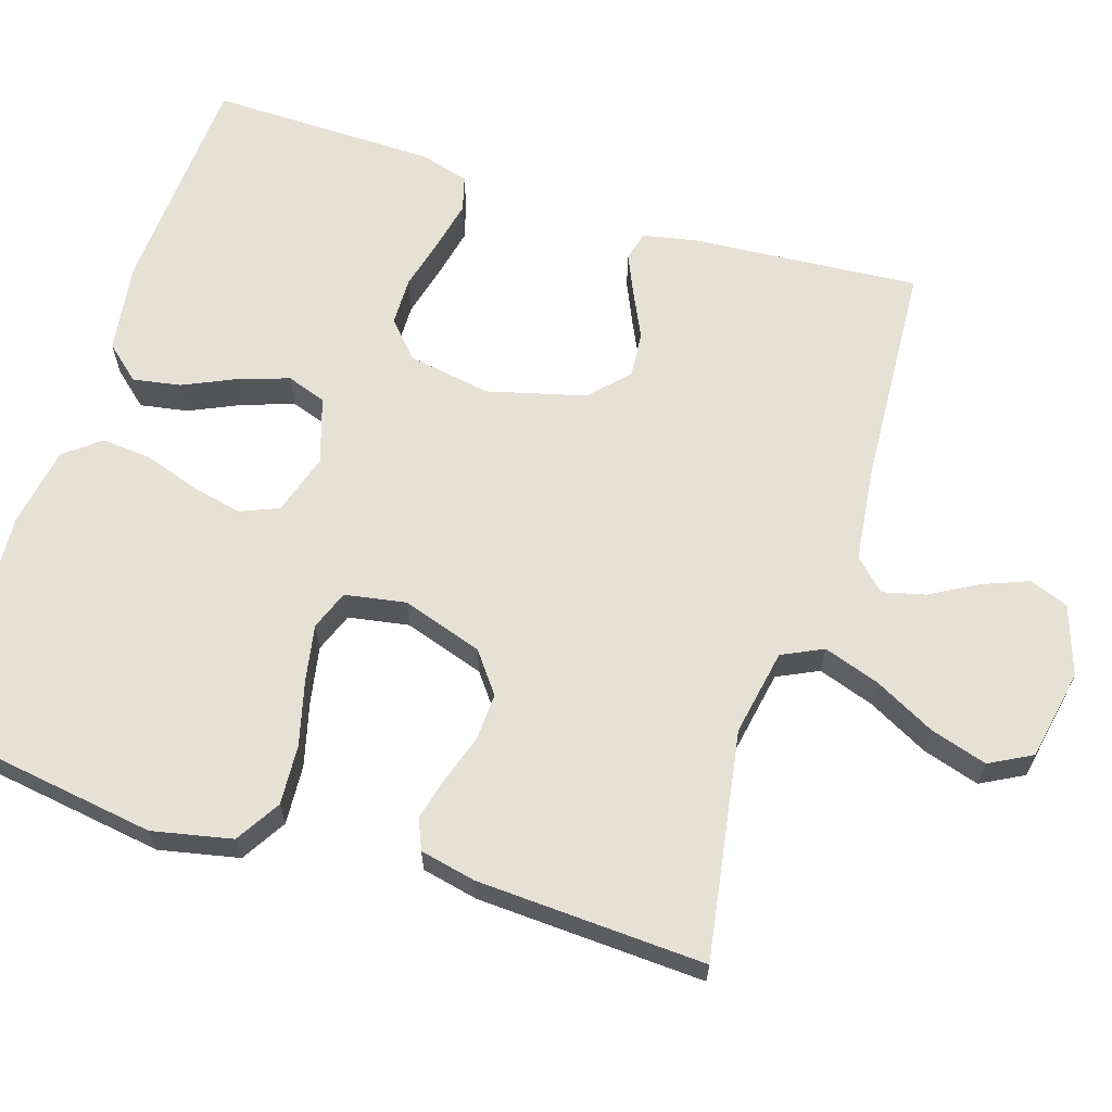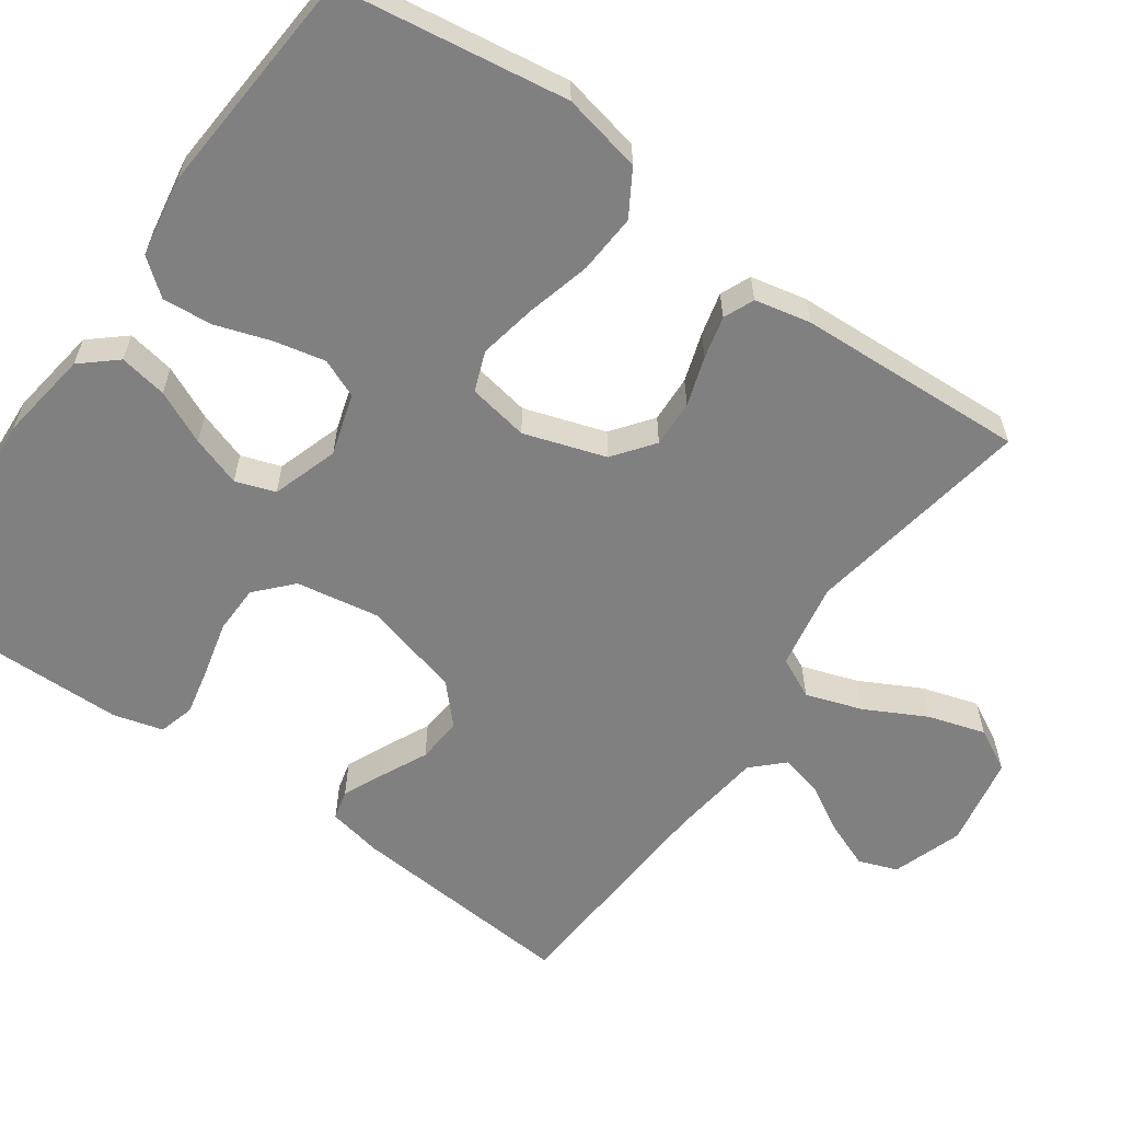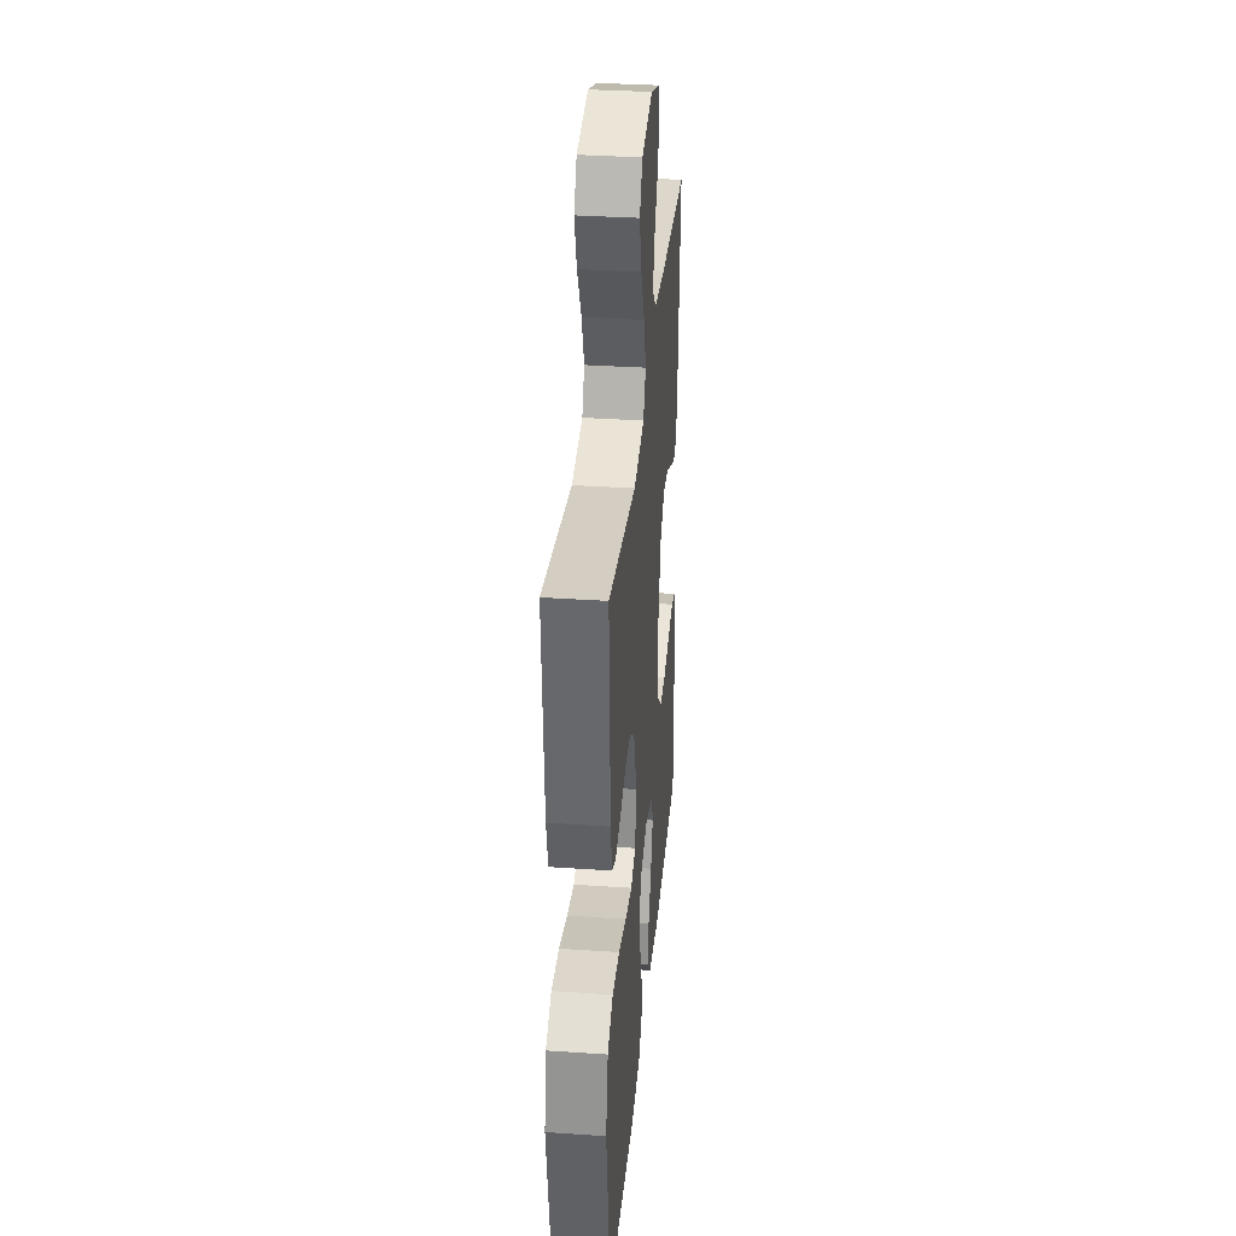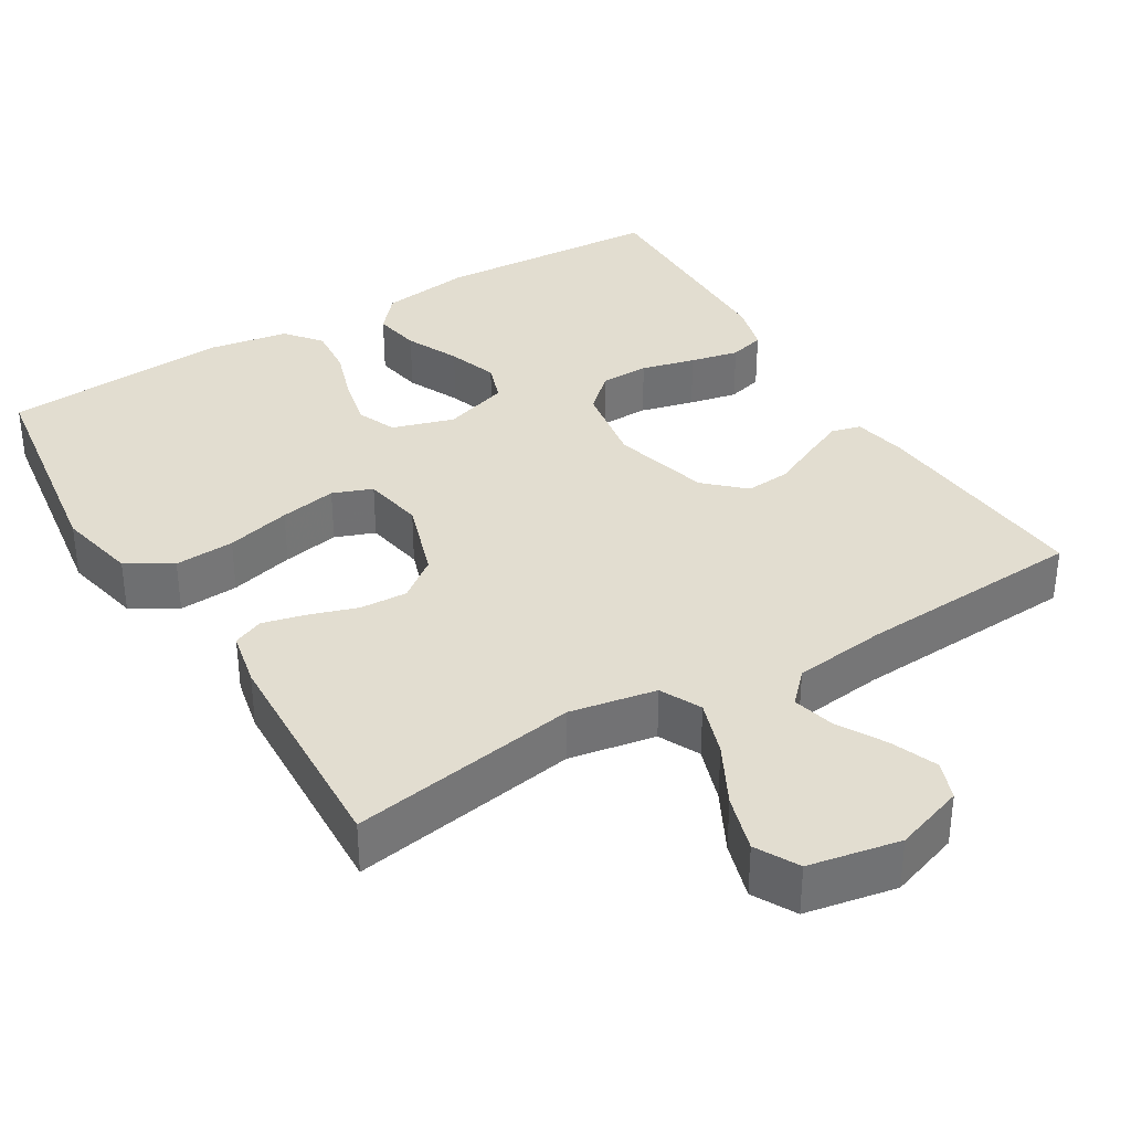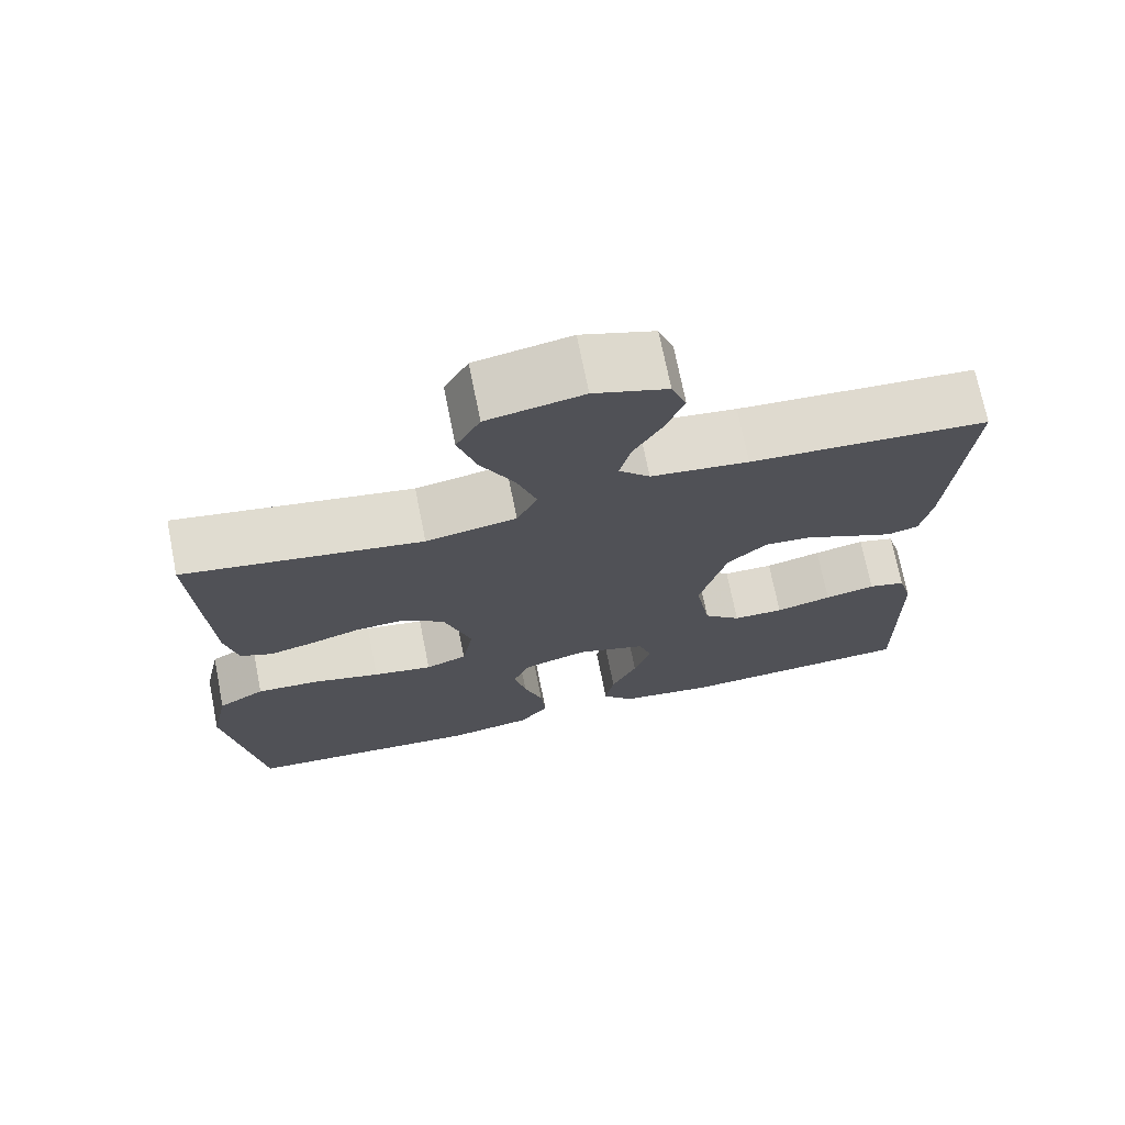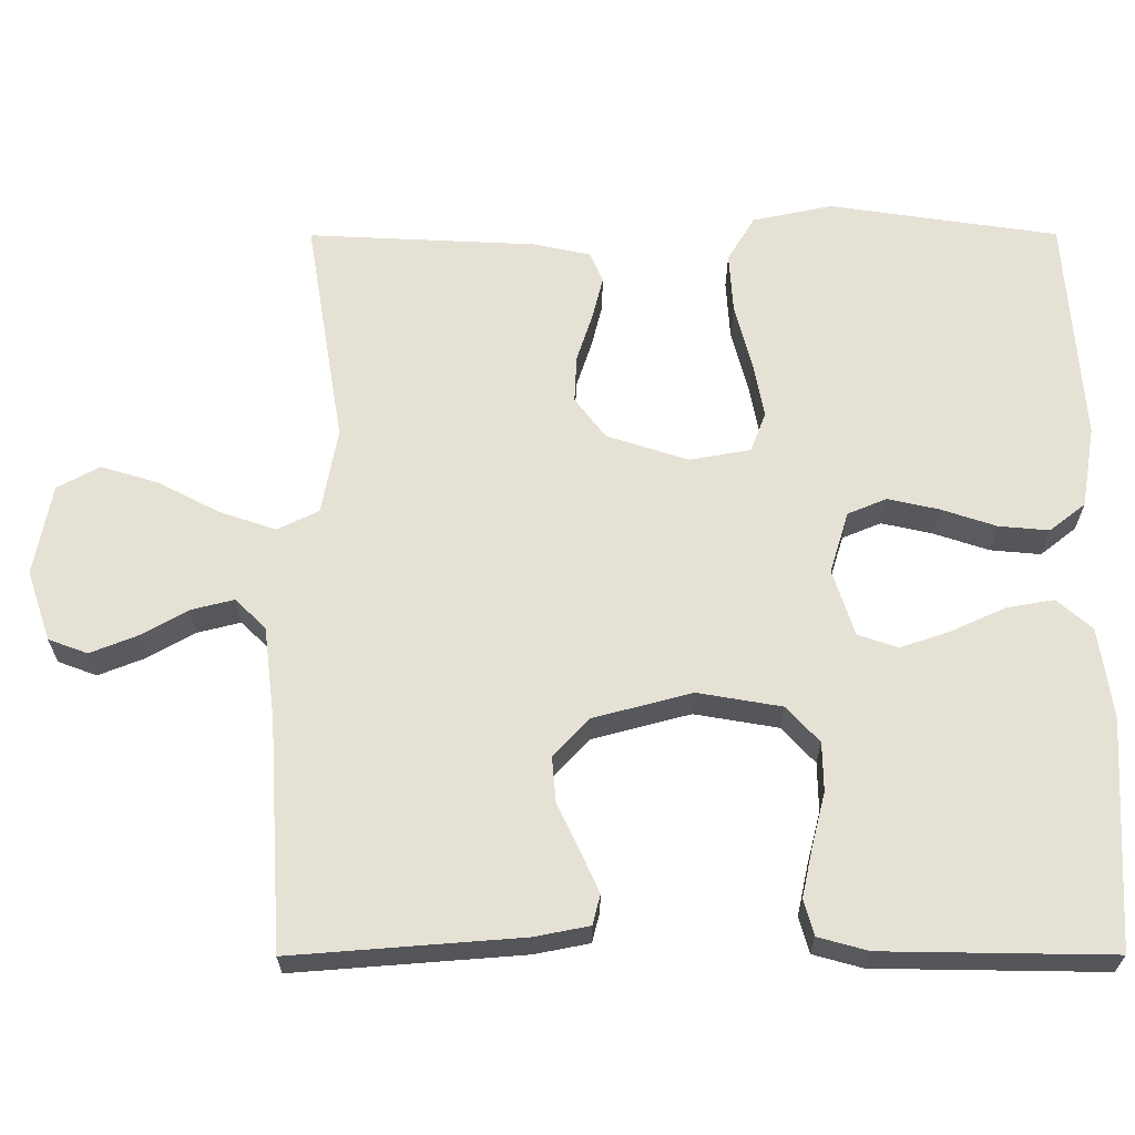
<metadata>
{"format":"obj","ext":"obj","renderer":"f3d","projection":"perspective","resolution":1024,"background":"white","views":[{"elev":64.1,"azim":-72.4,"up":"+Y"},{"elev":-60.2,"azim":-125.4,"up":"+Y"},{"elev":34.0,"azim":-84.7,"up":"+Z"},{"elev":35.4,"azim":-31.3,"up":"+Y"},{"elev":71.9,"azim":-11.3,"up":"+Z"},{"elev":64.6,"azim":89.9,"up":"+Y"}]}
</metadata>
<code>
v -0.5 0.07 -0.5
v -0.545 0.07 -0.2
v -0.523 0.07 -0.095
v -0.464 0.07 -0.059
v -0.385 0.07 -0.064
v -0.3 0.07 -0.086
v -0.225 0.07 -0.1
v -0.173 0.07 -0.08
v -0.159 0.07 0
v -0.194 0.07 0.107
v -0.247 0.07 0.147
v -0.309 0.07 0.144
v -0.373 0.07 0.123
v -0.429 0.07 0.109
v -0.469 0.07 0.126
v -0.485 0.07 0.2
v -0.5 0.07 0.5
v -0.2 0.07 0.451
v -0.086 0.07 0.472
v -0.06 0.07 0.526
v -0.085 0.07 0.6
v -0.127 0.07 0.68
v -0.15 0.07 0.755
v -0.12 0.07 0.811
v 0 0.07 0.834
v 0.092 0.07 0.803
v 0.111 0.07 0.752
v 0.087 0.07 0.691
v 0.052 0.07 0.629
v 0.038 0.07 0.573
v 0.077 0.07 0.533
v 0.2 0.07 0.518
v 0.5 0.07 0.5
v 0.477 0.07 0.2
v 0.463 0.07 0.128
v 0.424 0.07 0.118
v 0.37 0.07 0.142
v 0.309 0.07 0.171
v 0.249 0.07 0.176
v 0.199 0.07 0.129
v 0.165 0.07 0
v 0.184 0.07 -0.11
v 0.231 0.07 -0.153
v 0.295 0.07 -0.154
v 0.366 0.07 -0.136
v 0.43 0.07 -0.122
v 0.477 0.07 -0.135
v 0.495 0.07 -0.2
v 0.5 0.07 -0.5
v 0.2 0.07 -0.517
v 0.08 0.07 -0.5
v 0.04 0.07 -0.454
v 0.051 0.07 -0.391
v 0.083 0.07 -0.321
v 0.105 0.07 -0.255
v 0.087 0.07 -0.203
v 0 0.07 -0.175
v -0.081 0.07 -0.2
v -0.102 0.07 -0.251
v -0.087 0.07 -0.318
v -0.063 0.07 -0.39
v -0.057 0.07 -0.456
v -0.094 0.07 -0.503
v -0.2 0.07 -0.521
v -0.5 0 -0.5
v -0.545 0 -0.2
v -0.523 0 -0.095
v -0.464 0 -0.059
v -0.385 0 -0.064
v -0.3 0 -0.086
v -0.225 0 -0.1
v -0.173 0 -0.08
v -0.159 0 0
v -0.194 0 0.107
v -0.247 0 0.147
v -0.309 0 0.144
v -0.373 0 0.123
v -0.429 0 0.109
v -0.469 0 0.126
v -0.485 0 0.2
v -0.5 0 0.5
v -0.2 0 0.451
v -0.086 0 0.472
v -0.06 0 0.526
v -0.085 0 0.6
v -0.127 0 0.68
v -0.15 0 0.755
v -0.12 0 0.811
v 0 0 0.834
v 0.092 0 0.803
v 0.111 0 0.752
v 0.087 0 0.691
v 0.052 0 0.629
v 0.038 0 0.573
v 0.077 0 0.533
v 0.2 0 0.518
v 0.5 0 0.5
v 0.477 0 0.2
v 0.463 0 0.128
v 0.424 0 0.118
v 0.37 0 0.142
v 0.309 0 0.171
v 0.249 0 0.176
v 0.199 0 0.129
v 0.165 0 0
v 0.184 0 -0.11
v 0.231 0 -0.153
v 0.295 0 -0.154
v 0.366 0 -0.136
v 0.43 0 -0.122
v 0.477 0 -0.135
v 0.495 0 -0.2
v 0.5 0 -0.5
v 0.2 0 -0.517
v 0.08 0 -0.5
v 0.04 0 -0.454
v 0.051 0 -0.391
v 0.083 0 -0.321
v 0.105 0 -0.255
v 0.087 0 -0.203
v 0 0 -0.175
v -0.081 0 -0.2
v -0.102 0 -0.251
v -0.087 0 -0.318
v -0.063 0 -0.39
v -0.057 0 -0.456
v -0.094 0 -0.503
v -0.2 0 -0.521
f 60 61 62 63
f 59 60 63 64
f 51 52 53 54
f 51 54 55
f 50 51 55
f 49 50 55 56
f 47 48 49 56
f 44 45 46 47
f 35 36 37 38
f 33 34 35 38
f 32 33 38 39
f 31 32 39 40
f 26 27 28 29
f 26 29 30
f 25 26 30
f 24 25 30
f 21 22 23 24
f 20 21 24 30
f 19 20 30 31
f 15 16 17 18
f 15 18 19
f 12 13 14 15
f 12 15 19 31
f 3 4 5 6
f 3 6 7
f 2 3 7
f 59 64 1 2
f 58 59 2 7
f 57 58 7 8
f 56 57 8 9
f 44 47 56
f 43 44 56
f 42 43 56 9
f 41 42 9 10
f 40 41 10 11
f 31 40 11
f 11 12 31
f 127 126 125 124
f 128 127 124 123
f 118 117 116 115
f 119 118 115
f 119 115 114
f 120 119 114 113
f 120 113 112 111
f 111 110 109 108
f 102 101 100 99
f 102 99 98 97
f 103 102 97 96
f 104 103 96 95
f 93 92 91 90
f 94 93 90
f 94 90 89
f 94 89 88
f 88 87 86 85
f 94 88 85 84
f 95 94 84 83
f 82 81 80 79
f 83 82 79
f 79 78 77 76
f 95 83 79 76
f 70 69 68 67
f 71 70 67
f 71 67 66
f 66 65 128 123
f 71 66 123 122
f 72 71 122 121
f 73 72 121 120
f 120 111 108
f 120 108 107
f 73 120 107 106
f 74 73 106 105
f 75 74 105 104
f 75 104 95
f 95 76 75
f 1 65 66 2
f 2 66 67 3
f 3 67 68 4
f 4 68 69 5
f 5 69 70 6
f 6 70 71 7
f 7 71 72 8
f 8 72 73 9
f 9 73 74 10
f 10 74 75 11
f 11 75 76 12
f 12 76 77 13
f 13 77 78 14
f 14 78 79 15
f 15 79 80 16
f 16 80 81 17
f 17 81 82 18
f 18 82 83 19
f 19 83 84 20
f 20 84 85 21
f 21 85 86 22
f 22 86 87 23
f 23 87 88 24
f 24 88 89 25
f 25 89 90 26
f 26 90 91 27
f 27 91 92 28
f 28 92 93 29
f 29 93 94 30
f 30 94 95 31
f 31 95 96 32
f 32 96 97 33
f 33 97 98 34
f 34 98 99 35
f 35 99 100 36
f 36 100 101 37
f 37 101 102 38
f 38 102 103 39
f 39 103 104 40
f 40 104 105 41
f 41 105 106 42
f 42 106 107 43
f 43 107 108 44
f 44 108 109 45
f 45 109 110 46
f 46 110 111 47
f 47 111 112 48
f 48 112 113 49
f 49 113 114 50
f 50 114 115 51
f 51 115 116 52
f 52 116 117 53
f 53 117 118 54
f 54 118 119 55
f 55 119 120 56
f 56 120 121 57
f 57 121 122 58
f 58 122 123 59
f 59 123 124 60
f 60 124 125 61
f 61 125 126 62
f 62 126 127 63
f 63 127 128 64
f 64 128 65 1

</code>
